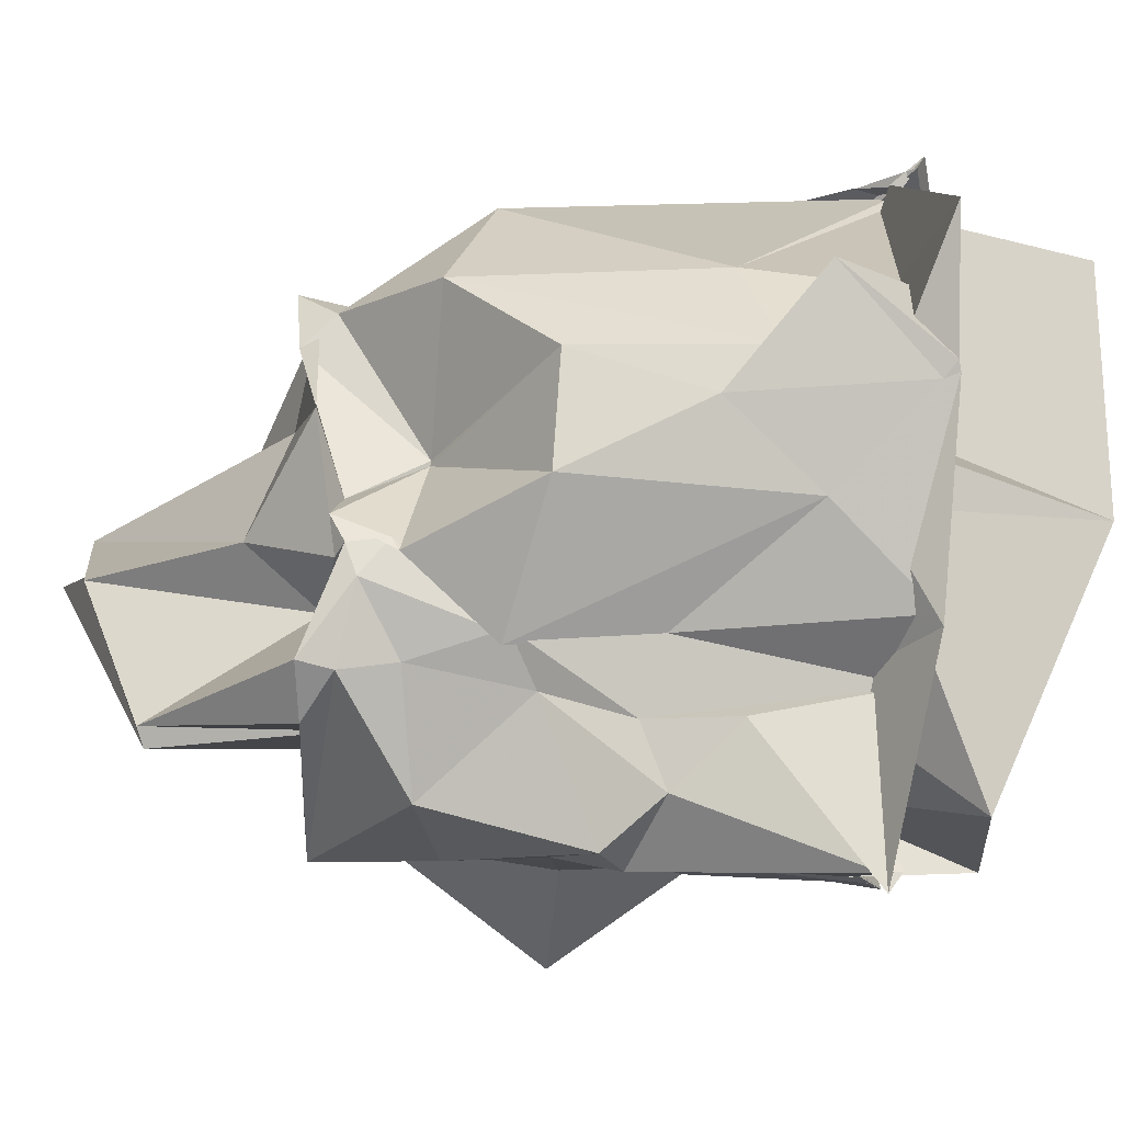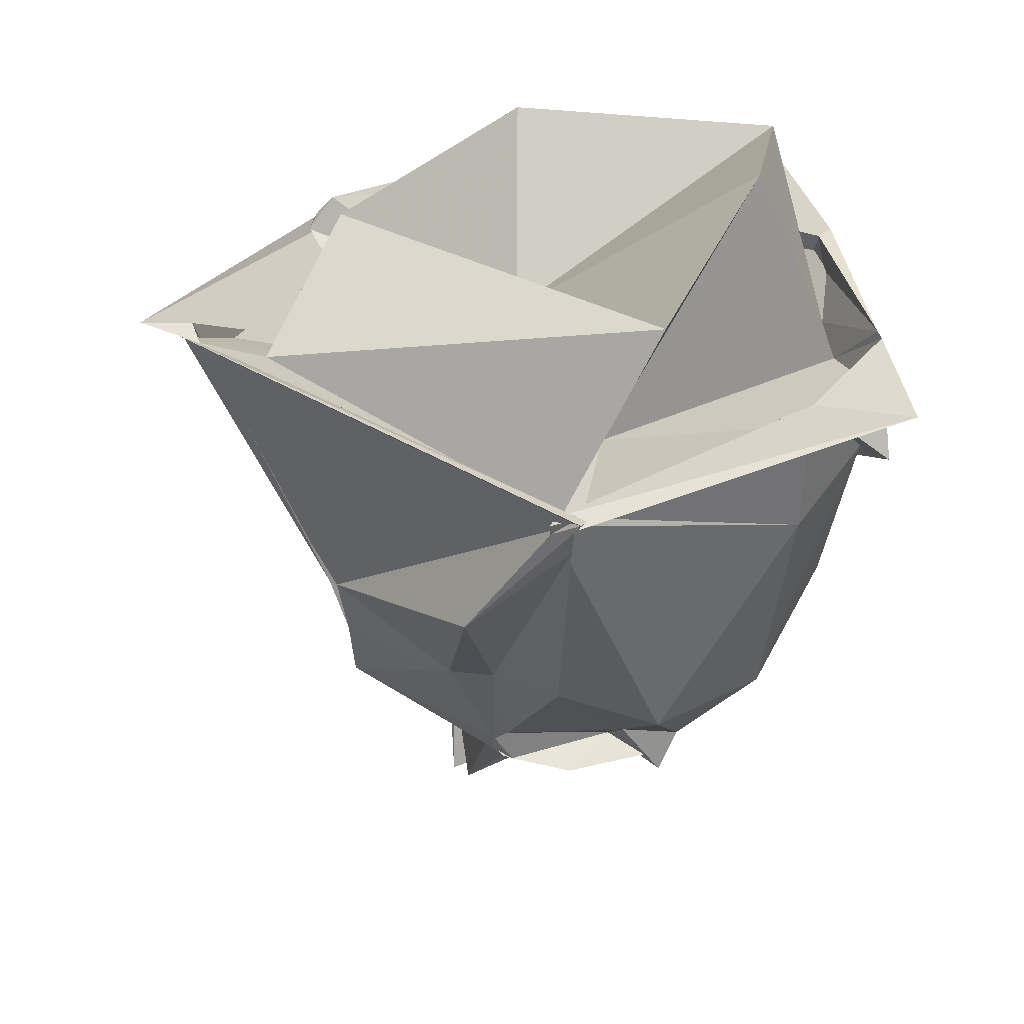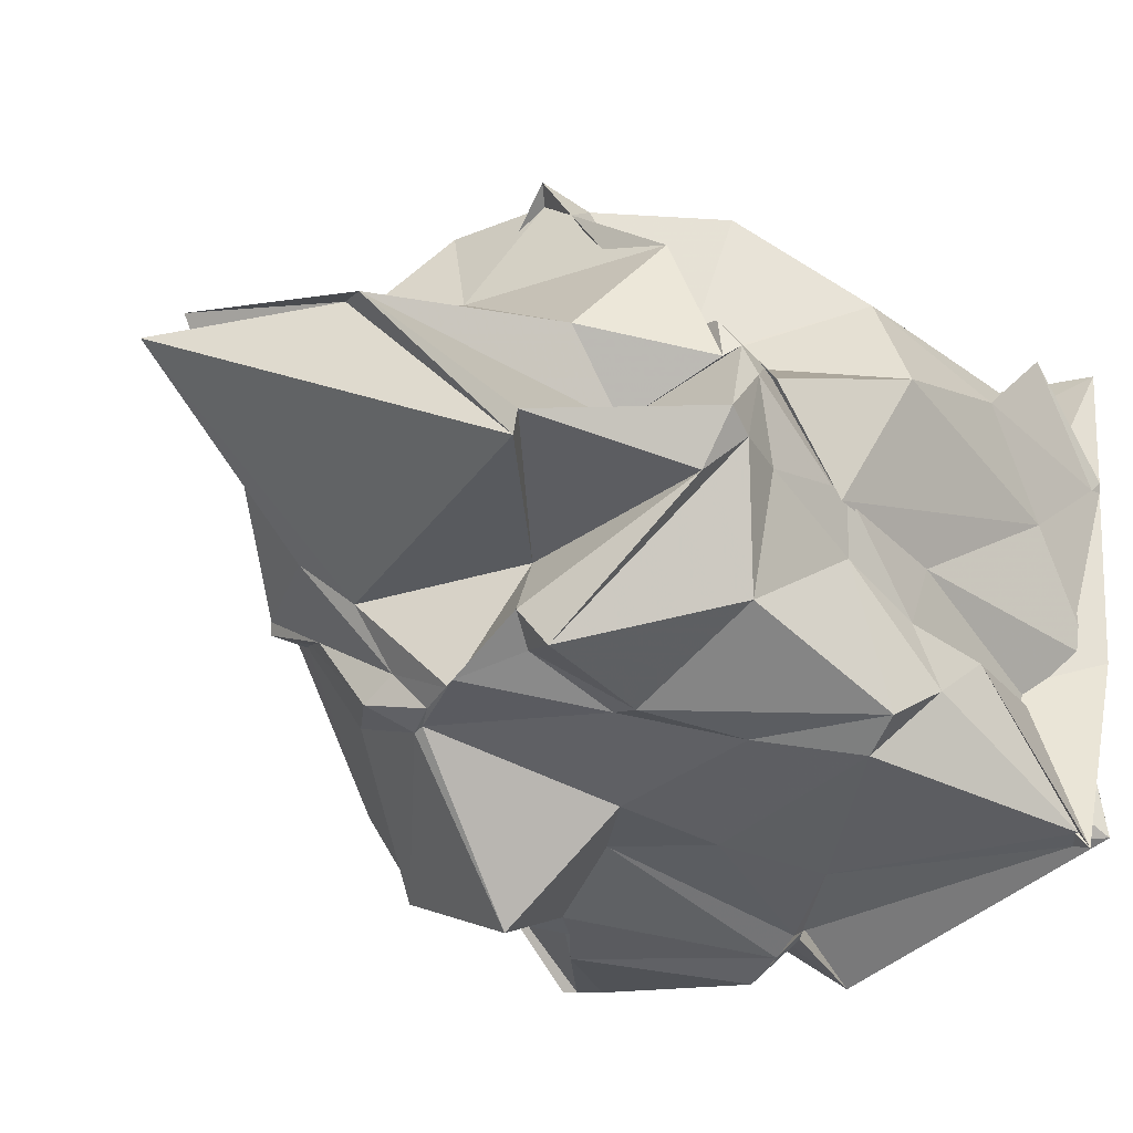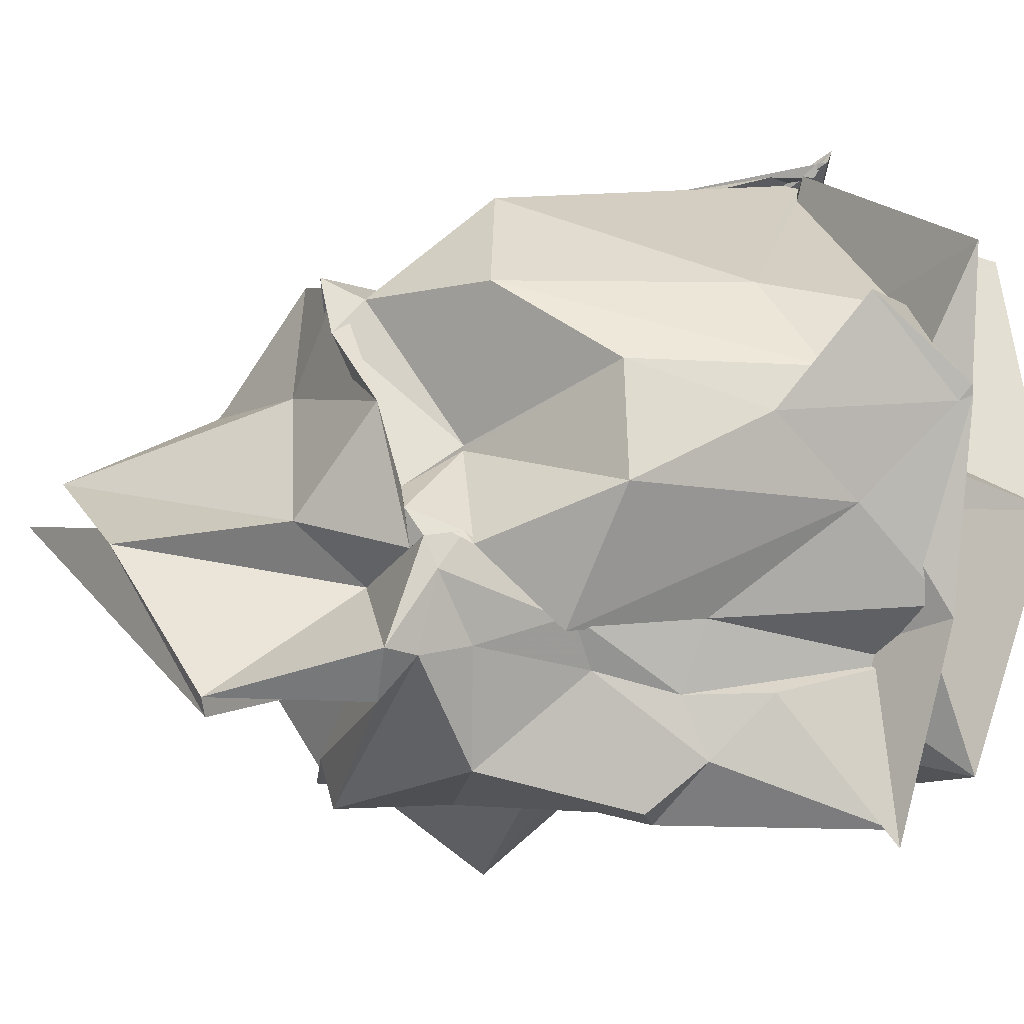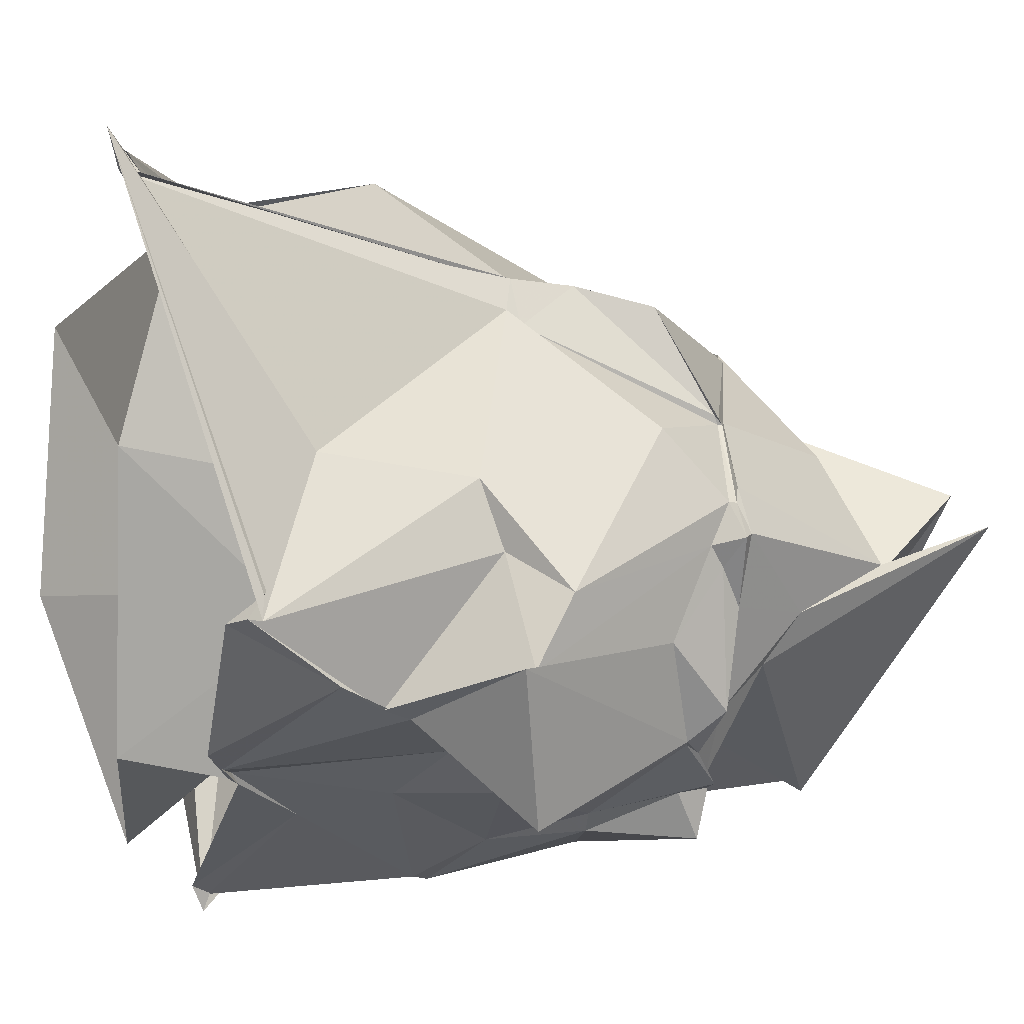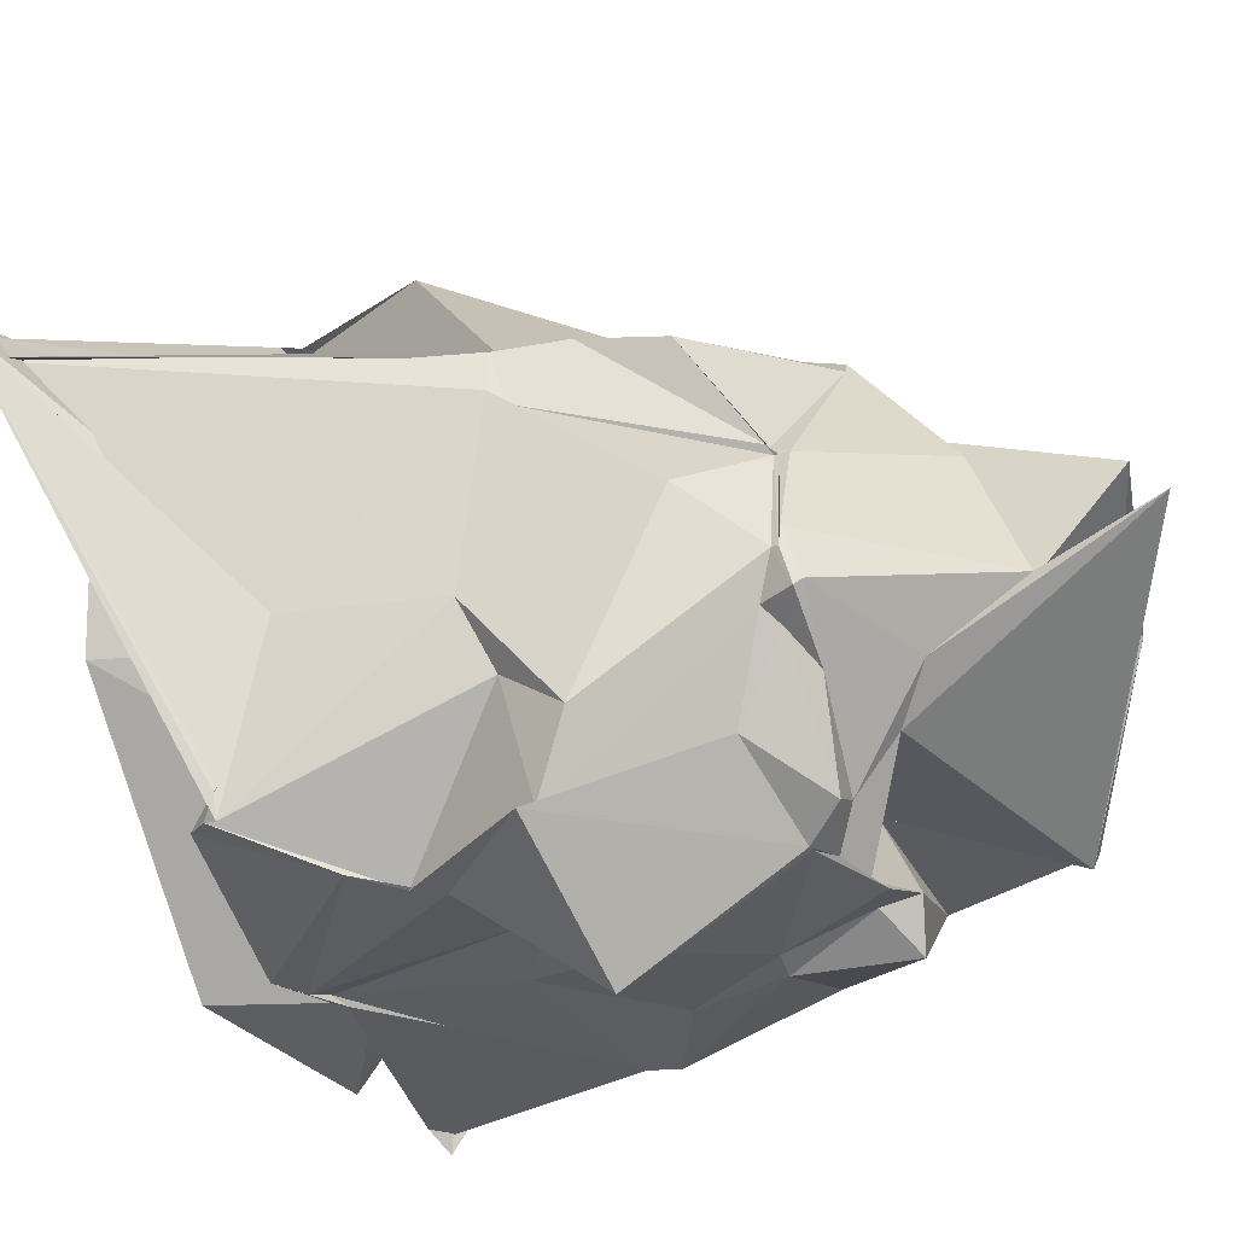
<metadata>
{"format":"obj","ext":"obj","renderer":"f3d","projection":"perspective","resolution":1024,"background":"white","views":[{"elev":-6.5,"azim":-88.4,"up":"+Y"},{"elev":44.0,"azim":173.5,"up":"+Z"},{"elev":-37.3,"azim":-142.2,"up":"+Y"},{"elev":0.3,"azim":-105.6,"up":"+Y"},{"elev":-30.5,"azim":80.4,"up":"+Y"},{"elev":-31.9,"azim":107.5,"up":"+Y"}]}
</metadata>
<code>
v -2.174 -0.6644 0.3179
v -2.49 -0.2587 -2.52
v -1.116 -0.5692 0.2922
v -0.5693 0.3543 1.195
v -0.5111 0.3112 1.107
v -2.243 1.43 0.7897
v -2.094 1.37 0.6707
v -2.206 1.357 0.7337
v -2.122 1.297 0.7033
v -3.421 0.6727 0.6941
v -3.814 0.7184 0.3439
v -3.803 0.2698 0.7304
v -3.707 -0.5692 0.72
v -3.487 -0.8142 0.6337
v -3.576 -0.9282 0.02146
v -3.666 -1.497 0.5035
v -2.715 -1.482 0.178
v -2.341 -1.476 0.5017
v -2.227 -1.522 0.5464
v -1.488 -1.457 0.1182
v -1.202 -1.331 0.5333
v -1.174 -1.349 0.4736
v -1.109 0.2274 -0.5004
v -1.103 0.3898 -0.5157
v -1.136 0.3766 -0.5521
v -1.705 1.288 0.02606
v -2.19 1.357 0.5261
v -2.091 1.335 0.687
v -3.392 0.7691 0.00262
v -3.761 0.4077 0.1611
v -3.792 0.2242 -0.0686
v -3.746 -0.1468 0.3146
v -3.537 -0.6216 -0.2643
v -3.512 -0.9336 -0.3698
v -3.553 -1.206 -0.2631
v -3.316 -1.488 -0.4269
v -2.482 -1.456 -0.2235
v -2.093 -1.415 -0.428
v -1.69 -1.48 -0.196
v -1.629 -1.478 -0.07188
v -1.256 -0.889 -0.5196
v -1.139 -0.6134 -0.393
v -1.138 0.1711 -0.5679
v -1.18 0.4386 -0.8087
v -1.669 0.7485 -0.8655
v -1.887 0.8235 -0.8404
v -2.19 1.012 -0.827
v -2.676 1.168 -0.9302
v -3.265 0.7639 -1.109
v -3.613 0.436 -0.6488
v -3.78 -0.05865 -0.6779
v -3.542 -0.6658 -0.8714
v -3.552 -0.6032 -0.8434
v -3.476 -0.8302 -0.7418
v -3.486 -1.423 -0.5165
v -2.971 -1.428 -0.7169
v -2.358 -1.471 -0.6965
v -1.853 -1.875 -0.7622
v -1.229 -1.444 -0.6027
v -1.283 -1.42 -0.6545
v -1.165 -1.105 -0.7966
v -1.133 -0.2895 -1.179
v -1.372 -0.03995 -1.469
v -1.203 0.3853 -1.176
v -1.904 0.6916 -1.486
v -1.974 0.6728 -1.47
v -2.573 0.7623 -1.418
v -2.876 0.7026 -1.549
v -3.05 0.09042 -1.167
v -3.053 0.06823 -1.171
v -3.525 -0.3115 -1.249
v -3.52 -0.6305 -0.8333
v -3.486 -0.722 -1.244
v -3.349 -1.24 -1.209
v -2.77 -1.44 -1.145
v -2.661 -1.403 -1.139
v -1.997 -1.352 -1.444
v -1.953 -1.359 -1.438
v -1.55 -1.096 -1.295
v -1.37 -0.7076 -1.433
v -1.294 -0.5292 -1.499
v -1.4 -0.07289 -1.491
v -1.36 -0.06485 -1.487
v -1.893 0.6003 -1.658
v -1.994 0.7095 -1.638
v -2.527 0.583 -1.643
v -2.772 0.7991 -1.719
v -2.9 0.5602 -1.698
v -3.242 -0.082 -1.48
v -3.448 -0.165 -1.517
v -3.497 -0.2592 -1.28
v -3.548 -0.4072 -1.403
v -3.541 -0.7539 -1.482
v -2.767 -1.443 -1.663
v -2.575 -1.311 -1.537
v -2.304 -1.382 -1.64
v -2.079 -1.345 -1.516
v -1.825 -1.261 -1.587
v -1.448 -0.7659 -1.5
v -1.298 -0.6945 -1.572
v -1.281 -0.5368 -1.53
v -1.396 -0.07562 -1.512
v -0.3412 0.3988 1.256
v -0.5999 0.4828 1.181
v -0.5047 0.405 1.169
v -2.207 1.489 0.8249
v -2.219 1.364 0.676
v -3.85 0.9255 0.7961
v -3.817 0.3386 0.7852
v -3.807 0.2941 0.7936
v -3.778 -0.6217 0.7209
v -3.699 -1.571 0.5173
v -3.595 -1.49 0.5824
v -2.408 -1.498 0.4632
v -2.043 -1.546 0.6194
v -1.276 -1.322 0.6156
v -1.141 -1.247 0.4763
v -1.508 -0.4945 0.1508
v -0.8877 0.3294 0.9417
v -2.148 1.269 0.6689
v -2.463 0.4252 0.345
v -3.667 0.09199 0.4675
v -3.663 -0.1719 0.4827
v -3.239 -0.8208 0.2965
v -2.297 -1.16 0.2492
v -2.362 -1.497 0.5108
v -1.85 -0.9627 0.266
v -1.295 -0.5148 1.102
v -2.641 0.9466 1.451
v -3.277 -0.1816 1.41
v -3.6 -1.296 0.8995
v -2.272 -1.481 0.9938
v -1.469 -0.01766 -1.536
v -1.947 0.6737 -1.65
v -2.292 0.7897 -1.686
v -2.716 0.7619 -1.634
v -3.277 0.2646 -1.588
v -3.452 -0.3288 -1.495
v -3.509 -0.2777 -1.452
v -3.575 -0.7185 -1.627
v -3.429 -0.9444 -1.623
v -2.641 -1.242 -1.691
v -2.25 -1.368 -1.585
v -1.972 -1.188 -1.597
v -1.589 -0.8746 -1.599
v -1.324 -0.6574 -1.601
v -1.281 -0.4565 -1.537
v -1.896 0.1234 -2.087
v -1.923 0.2257 -2.002
v -2.422 0.2999 -1.769
v -3.049 -0.2231 -1.89
v -3.041 -0.4993 -1.581
v -3.114 -0.9335 -2.28
v -2.597 -0.9239 -1.544
v -1.938 -0.9594 -1.788
v -1.768 -0.7757 -1.926
v -1.789 -0.4857 -2.322
v -1.784 -0.5657 -2.285
v -1.824 -0.06825 -2.691
v -2.615 -0.3221 -2.584
v -3.076 -1.019 -2.257
v -1.755 -0.2572 -2.834
f 3 23 4
f 4 23 24
f 4 24 5
f 5 24 25
f 5 25 6
f 6 25 26
f 6 26 7
f 7 26 27
f 7 27 8
f 8 27 28
f 8 28 9
f 9 28 29
f 9 29 10
f 10 29 30
f 10 30 11
f 11 30 31
f 11 31 12
f 12 31 32
f 12 32 13
f 13 32 33
f 13 33 14
f 14 33 34
f 14 34 15
f 15 34 35
f 15 35 16
f 16 35 36
f 16 36 17
f 17 36 37
f 17 37 18
f 18 37 38
f 18 38 19
f 19 38 39
f 19 39 20
f 20 39 40
f 20 40 21
f 21 40 41
f 21 41 22
f 22 41 42
f 22 42 3
f 3 42 23
f 23 43 24
f 24 43 44
f 24 44 25
f 25 44 45
f 25 45 26
f 26 45 46
f 26 46 27
f 27 46 47
f 27 47 28
f 28 47 48
f 28 48 29
f 29 48 49
f 29 49 30
f 30 49 50
f 30 50 31
f 31 50 51
f 31 51 32
f 32 51 52
f 32 52 33
f 33 52 53
f 33 53 34
f 34 53 54
f 34 54 35
f 35 54 55
f 35 55 36
f 36 55 56
f 36 56 37
f 37 56 57
f 37 57 38
f 38 57 58
f 38 58 39
f 39 58 59
f 39 59 40
f 40 59 60
f 40 60 41
f 41 60 61
f 41 61 42
f 42 61 62
f 42 62 23
f 23 62 43
f 43 63 44
f 44 63 64
f 44 64 45
f 45 64 65
f 45 65 46
f 46 65 66
f 46 66 47
f 47 66 67
f 47 67 48
f 48 67 68
f 48 68 49
f 49 68 69
f 49 69 50
f 50 69 70
f 50 70 51
f 51 70 71
f 51 71 52
f 52 71 72
f 52 72 53
f 53 72 73
f 53 73 54
f 54 73 74
f 54 74 55
f 55 74 75
f 55 75 56
f 56 75 76
f 56 76 57
f 57 76 77
f 57 77 58
f 58 77 78
f 58 78 59
f 59 78 79
f 59 79 60
f 60 79 80
f 60 80 61
f 61 80 81
f 61 81 62
f 62 81 82
f 62 82 43
f 43 82 63
f 63 83 64
f 64 83 84
f 64 84 65
f 65 84 85
f 65 85 66
f 66 85 86
f 66 86 67
f 67 86 87
f 67 87 68
f 68 87 88
f 68 88 69
f 69 88 89
f 69 89 70
f 70 89 90
f 70 90 71
f 71 90 91
f 71 91 72
f 72 91 92
f 72 92 73
f 73 92 93
f 73 93 74
f 74 93 94
f 74 94 75
f 75 94 95
f 75 95 76
f 76 95 96
f 76 96 77
f 77 96 97
f 77 97 78
f 78 97 98
f 78 98 79
f 79 98 99
f 79 99 80
f 80 99 100
f 80 100 81
f 81 100 101
f 81 101 82
f 82 101 102
f 82 102 63
f 63 102 83
f 103 104 118
f 104 119 118
f 104 105 119
f 105 120 119
f 105 106 120
f 106 107 120
f 107 121 120
f 107 108 121
f 108 122 121
f 108 109 122
f 109 110 122
f 110 123 122
f 110 111 123
f 111 124 123
f 111 112 124
f 112 113 124
f 113 125 124
f 113 114 125
f 114 126 125
f 114 115 126
f 115 116 126
f 116 127 126
f 116 117 127
f 117 118 127
f 117 103 118
f 118 119 128
f 119 129 128
f 119 120 129
f 120 121 129
f 121 130 129
f 121 122 130
f 122 123 130
f 123 131 130
f 123 124 131
f 124 125 131
f 125 132 131
f 125 126 132
f 126 127 132
f 127 128 132
f 127 118 128
f 133 148 134
f 134 148 149
f 134 149 135
f 135 149 150
f 135 150 136
f 136 150 137
f 137 150 151
f 137 151 138
f 138 151 152
f 138 152 139
f 139 152 140
f 140 152 153
f 140 153 141
f 141 153 154
f 141 154 142
f 142 154 143
f 143 154 155
f 143 155 144
f 144 155 156
f 144 156 145
f 145 156 146
f 146 156 157
f 146 157 147
f 147 157 148
f 147 148 133
f 148 158 149
f 149 158 159
f 149 159 150
f 150 159 151
f 151 159 160
f 151 160 152
f 152 160 153
f 153 160 161
f 153 161 154
f 154 161 155
f 155 161 162
f 155 162 156
f 156 162 157
f 157 162 158
f 157 158 148
f 3 4 103
f 103 4 104
f 4 5 104
f 104 5 105
f 5 6 105
f 105 6 106
f 6 7 106
f 7 8 106
f 106 8 107
f 8 9 107
f 107 9 108
f 9 10 108
f 108 10 109
f 10 11 109
f 11 12 109
f 109 12 110
f 12 13 110
f 110 13 111
f 13 14 111
f 111 14 112
f 14 15 112
f 15 16 112
f 112 16 113
f 16 17 113
f 113 17 114
f 17 18 114
f 114 18 115
f 18 19 115
f 19 20 115
f 115 20 116
f 20 21 116
f 116 21 117
f 21 22 117
f 117 22 103
f 22 3 103
f 83 133 84
f 84 133 134
f 84 134 85
f 85 134 135
f 85 135 86
f 86 135 136
f 86 136 87
f 87 136 88
f 88 136 137
f 88 137 89
f 89 137 138
f 89 138 90
f 90 138 139
f 90 139 91
f 91 139 92
f 92 139 140
f 92 140 93
f 93 140 141
f 93 141 94
f 94 141 142
f 94 142 95
f 95 142 96
f 96 142 143
f 96 143 97
f 97 143 144
f 97 144 98
f 98 144 145
f 98 145 99
f 99 145 100
f 100 145 146
f 100 146 101
f 101 146 147
f 101 147 102
f 102 147 133
f 102 133 83
f 128 129 1
f 129 130 1
f 130 131 1
f 131 132 1
f 132 128 1
f 159 158 2
f 160 159 2
f 161 160 2
f 162 161 2
f 158 162 2

</code>
